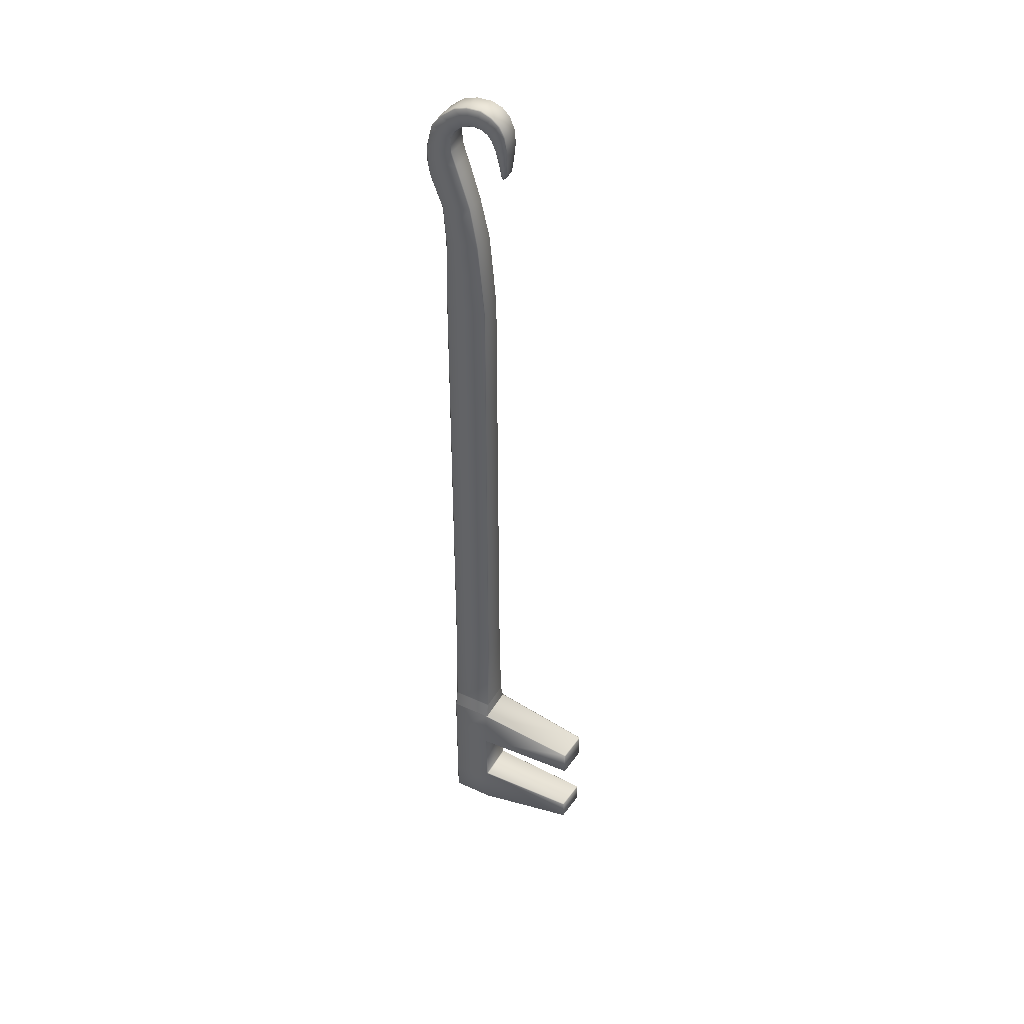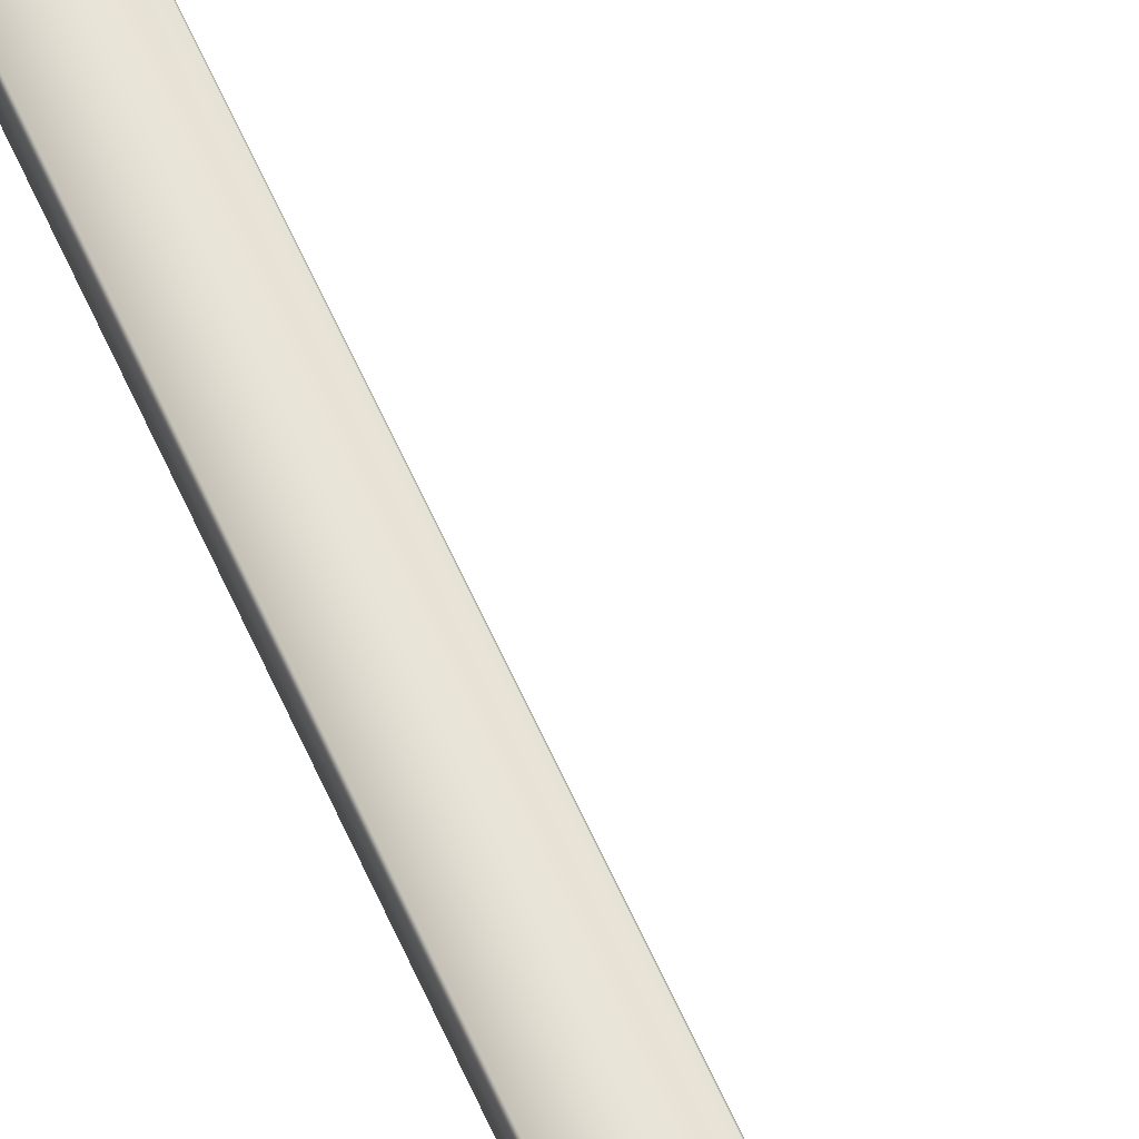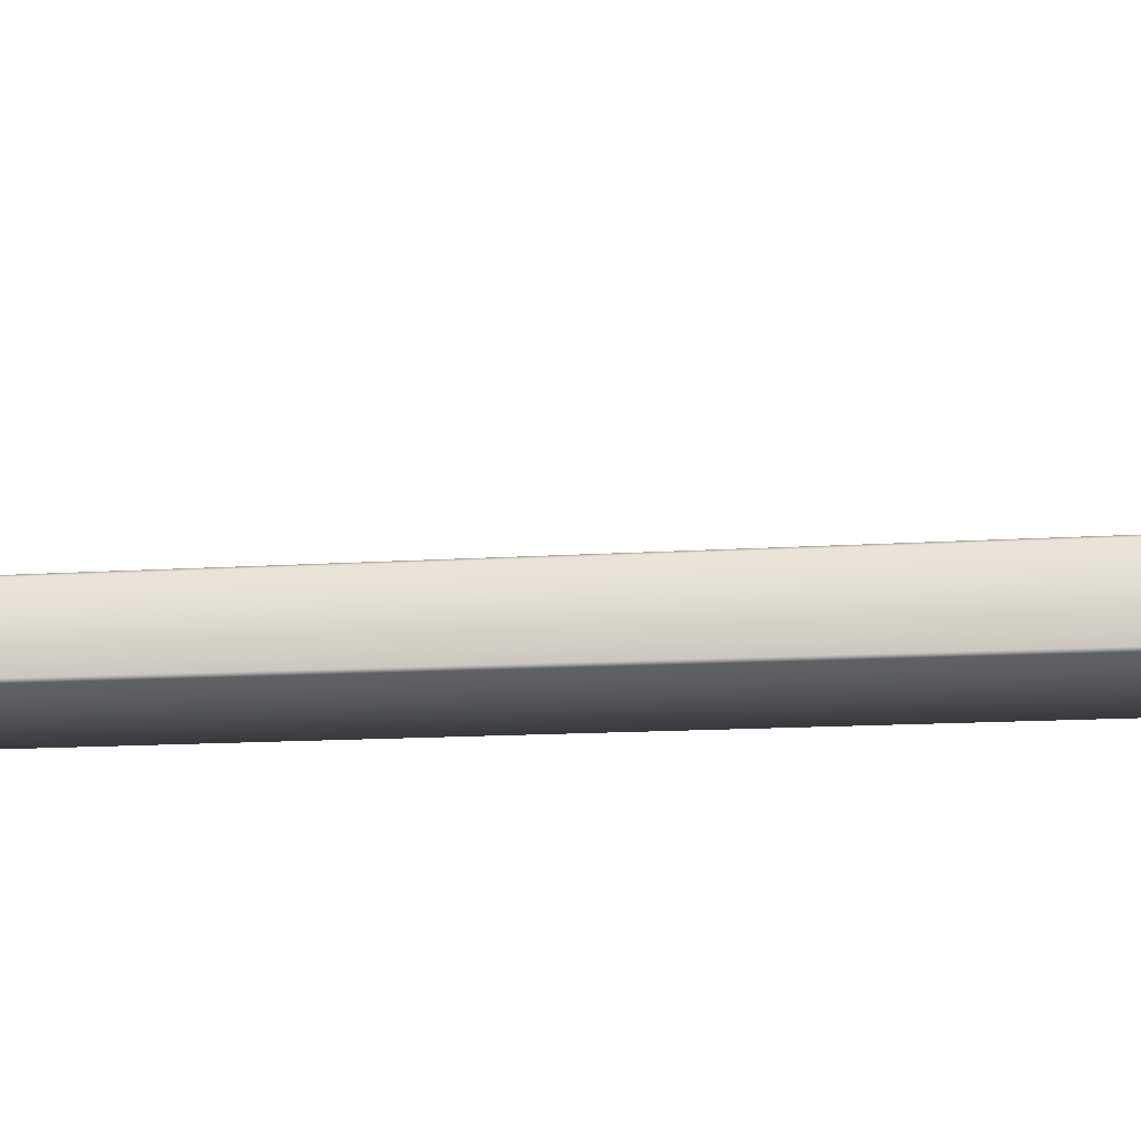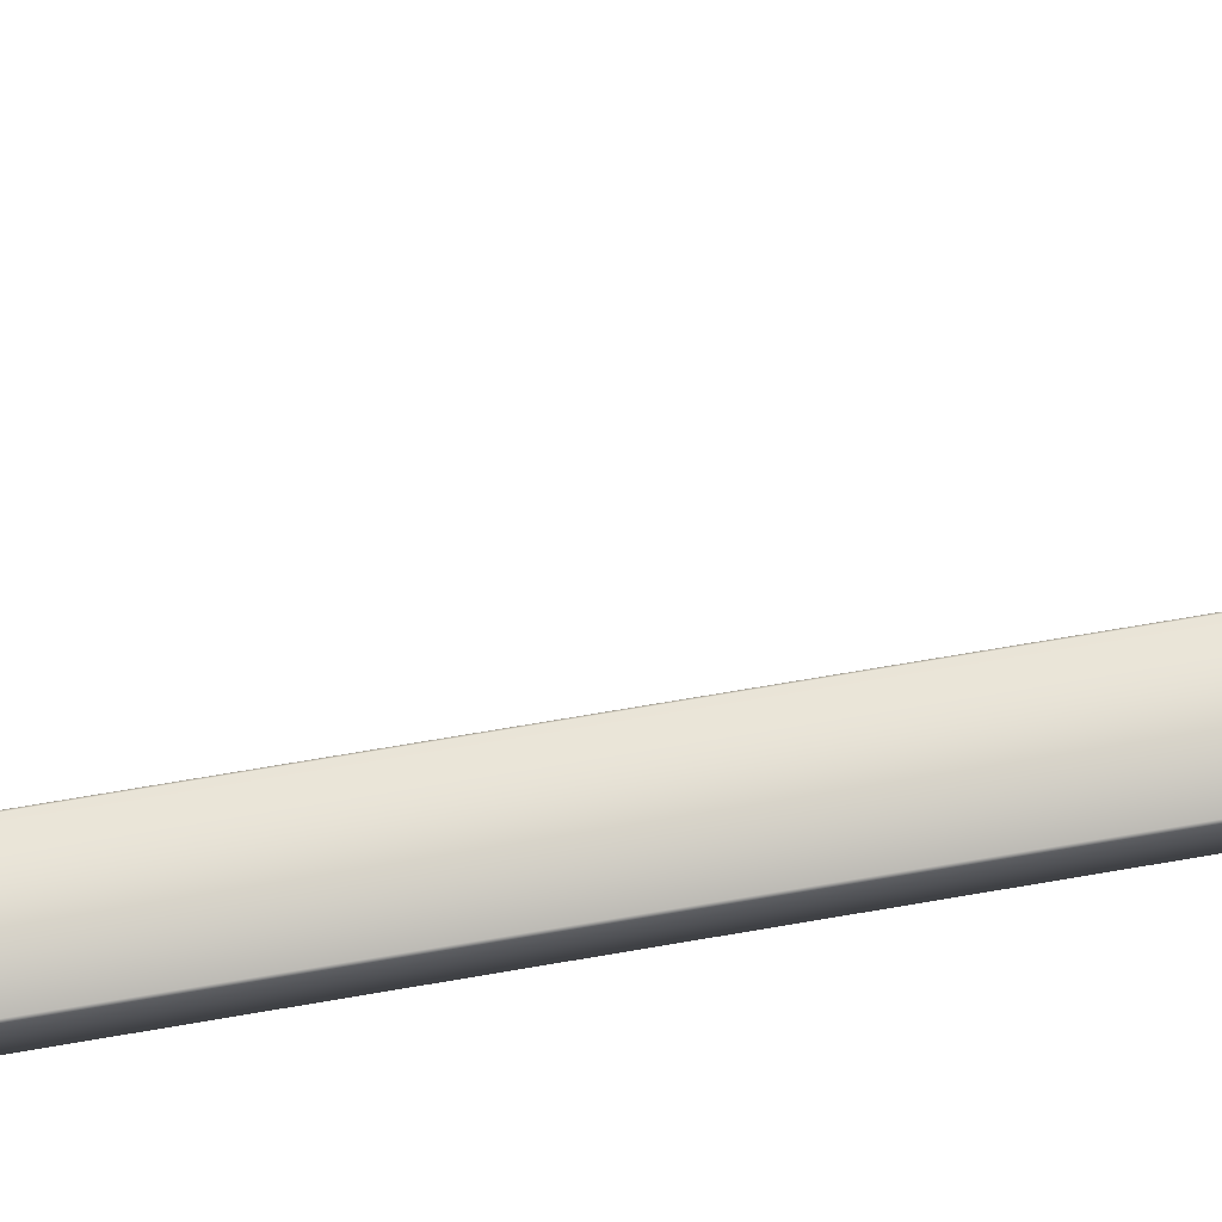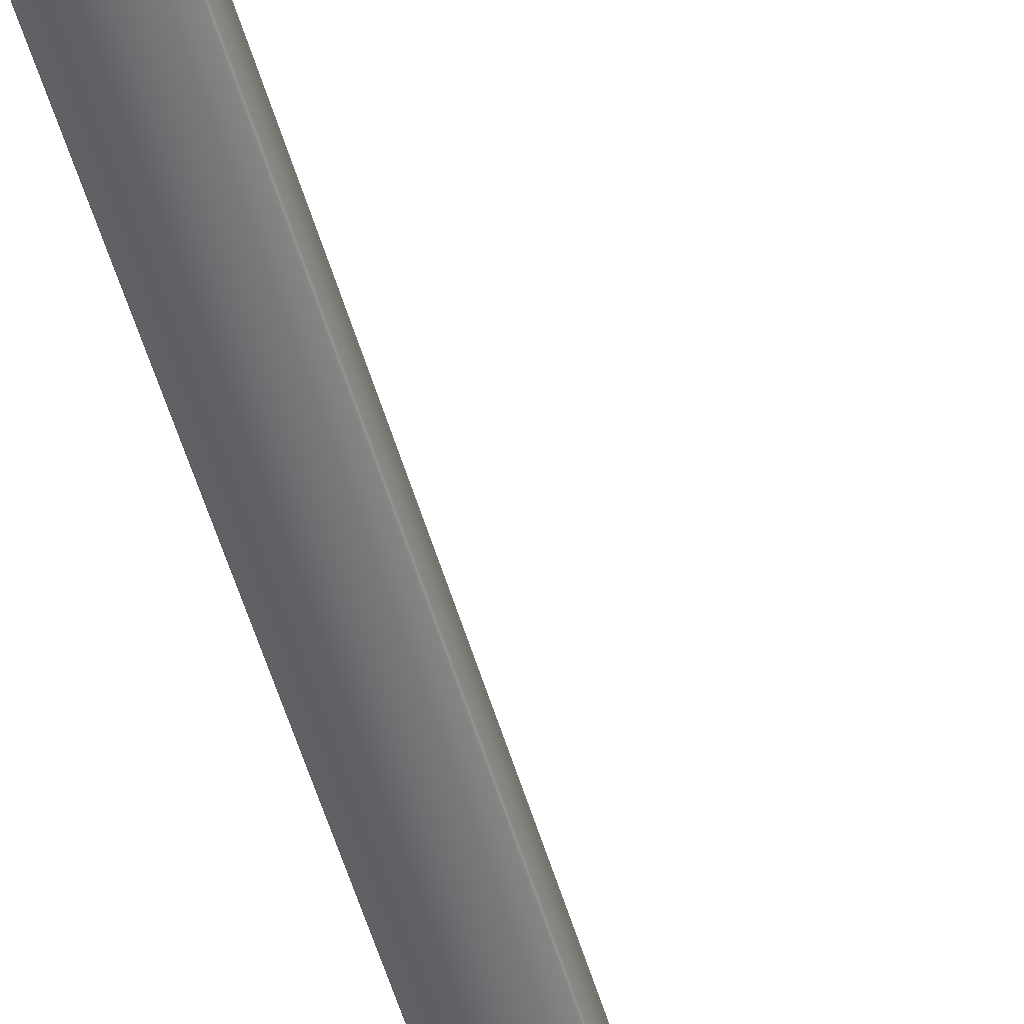
<metadata>
{"format":"obj","ext":"obj","renderer":"f3d","projection":"perspective","resolution":1024,"background":"white","views":[{"elev":43.7,"azim":-151.5,"up":"+Y"},{"elev":64.7,"azim":155.4,"up":"+Z"},{"elev":-21.1,"azim":-84.9,"up":"+Z"},{"elev":74.3,"azim":80.4,"up":"+Z"},{"elev":-52.6,"azim":-164.1,"up":"+Z"}]}
</metadata>
<code>
o Cube_Cube.000
v -0.04085 0.5787 0.02267
v 0.03592 0.5787 0.02267
v 0.03414 0.6526 0.02267
v -0.03442 0.6526 0.02267
v 0.03592 0.5787 -0.02267
v -0.04085 0.5787 -0.02267
v -0.03442 0.6526 -0.02267
v 0.03414 0.6526 -0.02267
v -0.04219 0.5787 -0.02076
v -0.04219 0.5787 0.02076
v -0.03577 0.6526 0.02076
v -0.03577 0.6526 -0.02076
v 0.03781 0.3513 0.02156
v 0.03781 0.3513 -0.02156
v 0.03781 0.5787 -0.02076
v 0.03781 0.5787 0.02076
v -0.04085 0.3513 0.02346
v 0.03592 0.3513 0.02346
v -0.04219 0.3513 -0.02156
v -0.04219 0.3513 0.02156
v 0.03781 -0.5016 0.02884
v 0.03781 -0.5016 -0.02884
v 0.03781 -0.3311 -0.02395
v 0.03781 -0.3311 0.02395
v 0.03592 -0.5365 0.03836
v -0.04085 -0.5365 0.03836
v -0.04031 -0.6229 0.03836
v 0.03592 -0.6247 0.03836
v -0.04085 -0.5344 -0.0379
v 0.03592 -0.5344 -0.0379
v 0.03592 -0.5365 -0.03836
v -0.04085 -0.5365 -0.03836
v 0.03592 -0.5344 0.0379
v -0.04085 -0.5344 0.0379
v -0.04219 -0.5016 -0.02884
v -0.04219 -0.5016 0.02884
v -0.04219 -0.3311 0.02395
v -0.04219 -0.3311 -0.02395
v 0.03592 0.3513 -0.02346
v -0.04085 0.3513 -0.02346
v 0.03781 -0.5344 -0.036
v 0.03781 -0.5344 0.036
v 0.03781 -0.5365 0.03646
v 0.03781 -0.5365 -0.03646
v -0.04219 -0.8251 -0.03648
v -0.04219 -0.8251 0.03648
v -0.2401 -0.7862 0.02883
v -0.2354 -0.7862 -0.02882
v 0.03592 -0.6247 -0.03836
v -0.04031 -0.6229 -0.03836
v 0.03781 -0.6247 0.03646
v 0.03781 -0.6247 -0.03646
v -0.2403 -0.5678 0.03163
v -0.2403 -0.6198 0.03163
v 0.03781 -0.739 0.03646
v 0.03781 -0.739 -0.03646
v -0.04219 -0.6266 0.03648
v -0.04219 -0.6266 -0.03648
v -0.04219 -0.7372 -0.03648
v -0.04219 -0.7372 0.03648
v 0.03592 -0.739 -0.03836
v -0.04031 -0.7409 -0.03836
v -0.04408 -0.7391 0.03641
v -0.04408 -0.7391 -0.0364
v -0.2354 -0.743 -0.02882
v -0.24 -0.743 0.02883
v 0.03592 -0.8232 -0.03836
v -0.04219 -0.8232 -0.03836
v 0.03781 -0.8232 0.03646
v 0.03781 -0.8232 -0.03646
v -0.242 -0.5693 0.02968
v -0.2378 -0.5693 -0.02968
v -0.2378 -0.6198 -0.02968
v -0.242 -0.6198 0.02968
v -0.2357 -0.6198 -0.03163
v -0.2357 -0.5678 -0.03163
v 0.03592 -0.8251 0.03648
v 0.03592 -0.8251 -0.03648
v -0.04219 -0.8232 0.03836
v -0.04031 -0.7409 0.03836
v -0.2402 -0.7449 0.03071
v -0.2402 -0.7843 0.03071
v 0.03592 -0.739 0.03836
v 0.03592 -0.8232 0.03836
v -0.04408 -0.6247 0.03648
v -0.2402 -0.6217 0.02975
v -0.2359 -0.6217 -0.02975
v -0.04408 -0.6247 -0.03648
v -0.2352 -0.7843 -0.03071
v -0.2352 -0.7449 -0.03071
v -0.2419 -0.745 0.02876
v -0.2372 -0.745 -0.02876
v -0.2372 -0.7839 -0.02876
v -0.2419 -0.7839 0.02876
v -0.02784 0.7216 -0.02267
v 0.03352 0.7154 -0.02267
v 0.06731 0.9012 -0.02142
v 0.02162 0.9025 -0.02142
v 0.02322 0.9297 -0.02107
v 0.057 0.9427 -0.02107
v 0.03592 -0.5016 -0.03074
v -0.04085 -0.5016 -0.03074
v -0.04085 -0.3311 -0.02585
v 0.03592 -0.3311 -0.02585
v -0.04085 -0.5016 0.03074
v 0.03592 -0.5016 0.03074
v 0.03592 -0.3311 0.02585
v -0.04085 -0.3311 0.02585
v -0.04301 -0.5339 0.03582
v -0.04301 -0.5339 -0.03582
v -0.04306 -0.536 -0.03626
v -0.04306 -0.536 0.03626
v 0.0692 0.9012 0.01951
v 0.0692 0.9012 -0.01951
v 0.05872 0.9434 -0.01917
v 0.05872 0.9434 0.01917
v 0.02162 0.9025 0.02142
v 0.06731 0.9012 0.02142
v 0.057 0.9427 0.02107
v 0.02322 0.9297 0.02107
v 0.02023 0.9025 -0.01951
v 0.02023 0.9025 0.01951
v 0.02179 0.9292 0.01917
v 0.02179 0.9292 -0.01917
v 0.06488 0.8438 0.01915
v 0.06488 0.8438 -0.01915
v 0.06985 0.8705 -0.01877
v 0.06985 0.8705 0.01877
v 0.03352 0.7154 0.02267
v -0.02784 0.7216 0.02267
v 0.03602 0.6526 0.02076
v 0.03602 0.6526 -0.02076
v 0.0354 0.7152 -0.02076
v 0.0354 0.7152 0.02076
v -0.02917 0.7217 0.02076
v -0.02917 0.7217 -0.02076
v 0.06302 0.8442 -0.02105
v 0.006916 0.8578 -0.02105
v 0.01368 0.8771 -0.02068
v 0.06795 0.8707 -0.02068
v 0.005619 0.8581 -0.01915
v 0.005619 0.8581 0.01915
v 0.01233 0.8773 0.01877
v 0.01233 0.8773 -0.01877
v 0.006916 0.8578 0.02105
v 0.06302 0.8442 0.02105
v 0.06795 0.8707 0.02068
v 0.01368 0.8771 0.02068
v 0.04046 0.7841 -0.0201
v -0.01233 0.7969 -0.0201
v 0.04046 0.7841 0.0201
v -0.01233 0.7969 0.0201
v 0.04134 0.9677 -0.01848
v 0.04134 0.9677 0.01848
v 0.04232 0.7837 -0.0182
v 0.04232 0.7837 0.0182
v -0.01363 0.7972 -0.0182
v -0.01363 0.7972 0.0182
v 0.01447 0.9891 -0.01779
v 0.01447 0.9891 0.01779
v -0.001265 0.9572 -0.01779
v -0.001265 0.9572 0.01779
v -0.01575 0.9625 0.01779
v -0.01575 0.9625 -0.01779
v 0.01368 0.9875 -0.01969
v -0.000588 0.9585 -0.01969
v -0.0155 0.964 -0.01969
v -0.01036 0.9959 -0.01969
v -0.000588 0.9585 0.01969
v 0.01368 0.9875 0.01969
v -0.01036 0.9959 0.01969
v -0.0155 0.964 0.01969
v 0.03992 0.9666 0.02038
v 0.01333 0.9465 0.02038
v -0.01008 0.9976 -0.01779
v -0.01008 0.9976 0.01779
v 0.01333 0.9465 -0.02038
v 0.03992 0.9666 -0.02038
v 0.01212 0.9456 0.01848
v 0.01212 0.9456 -0.01848
v -0.02652 0.9639 -0.01801
v -0.02652 0.9639 0.01801
v -0.03865 0.962 0.01842
v -0.03865 0.962 -0.01842
v -0.03694 0.9974 -0.01992
v -0.02703 0.9655 -0.01992
v -0.03964 0.9635 -0.02032
v -0.05687 0.9905 -0.02032
v -0.02703 0.9655 0.01992
v -0.03694 0.9974 0.01992
v -0.05687 0.9905 0.02032
v -0.03964 0.9635 0.02032
v -0.03751 0.9992 -0.01801
v -0.03751 0.9992 0.01801
v -0.05792 0.9921 -0.01842
v -0.05792 0.9921 0.01842
v -0.07272 0.9787 0.01757
v -0.07272 0.9787 -0.01757
v -0.0819 0.9589 -0.01655
v -0.0819 0.9589 0.01655
v -0.05574 0.946 -0.01655
v -0.05574 0.946 0.01655
v -0.0632 0.9264 0.01536
v -0.0632 0.9264 -0.01536
v -0.08026 0.9581 -0.01845
v -0.05747 0.9468 -0.01845
v -0.06504 0.927 -0.01726
v -0.08342 0.9326 -0.01726
v -0.05747 0.9468 0.01845
v -0.08026 0.9581 0.01845
v -0.08342 0.9326 0.01726
v -0.06504 0.927 0.01726
v -0.04979 0.9573 -0.01947
v -0.07131 0.9774 -0.01947
v -0.0851 0.9331 -0.01536
v -0.0851 0.9331 0.01536
v -0.0816 0.8793 0.008115
v -0.0816 0.8793 -0.008115
v -0.07518 0.8704 -0.006002
v -0.07518 0.8704 0.006002
v -0.04839 0.956 0.01757
v -0.04839 0.956 -0.01757
v -0.07995 0.879 -0.01002
v -0.07138 0.8777 -0.01002
v -0.07258 0.8712 -0.008349
v -0.07516 0.8723 -0.008608
v -0.07138 0.8777 0.01002
v -0.07995 0.879 0.01002
v -0.07516 0.8723 0.008608
v -0.07258 0.8712 0.008349
v -0.084 0.9071 0.01174
v -0.084 0.9071 -0.01174
v -0.06952 0.8774 -0.008115
v -0.06952 0.8774 0.008115
v -0.07117 0.8685 0.006002
v -0.07117 0.8685 -0.006002
v -0.08232 0.9066 0.01364
v -0.06905 0.9021 0.01364
v -0.04979 0.9573 0.01947
v -0.07131 0.9774 0.01947
v -0.06722 0.9015 0.01174
v -0.06722 0.9015 -0.01174
v -0.08232 0.9066 -0.01364
v -0.06905 0.9021 -0.01364
v -0.2402 -0.5672 0.02975
v -0.2359 -0.5672 -0.02975
v 0.03592 -0.1036 0.02506
v 0.03781 -0.1036 0.02315
v -0.04225 -0.5038 -0.02933
v -0.04085 -0.5039 -0.03124
v -0.04085 -0.5039 0.03124
v -0.04225 -0.5038 0.02933
v 0.03592 0.1238 0.02426
v 0.03781 0.1238 0.02236
v -0.04085 -0.1036 0.02506
v -0.04219 -0.1036 0.02315
v -0.04085 0.1238 0.02426
v -0.04219 0.1238 0.02236
v -0.04219 -0.1036 -0.02315
v -0.04085 -0.1036 -0.02506
v -0.04219 0.1238 -0.02236
v -0.04085 0.1238 -0.02426
v 0.03592 -0.1036 -0.02506
v 0.03781 -0.1036 -0.02315
v 0.03592 0.1238 -0.02426
v 0.03781 0.1238 -0.02236
v 0.03592 -0.5039 0.03124
v 0.03781 -0.5039 0.02934
v 0.03781 -0.5039 -0.02934
v 0.03592 -0.5039 -0.03124
f 1 2 3 4
f 5 6 7 8
f 9 10 11 12
f 13 14 15 16
f 17 18 2 1
f 19 20 10 9
f 21 22 23 24
f 25 26 27 28
f 29 30 31 32
f 33 34 26 25
f 35 36 37 38
f 39 40 6 5
f 41 42 43 44
f 45 46 47 48
f 32 31 49 50
f 44 43 51 52
f 27 26 53 54
f 52 51 55 56
f 57 58 59 60
f 50 49 61 62
f 63 64 65 66
f 62 61 67 68
f 56 55 69 70
f 71 72 73 74
f 50 75 76 32
f 77 46 45 78
f 79 80 81 82
f 83 80 79 84
f 85 86 87 88
f 28 27 80 83
f 62 68 89 90
f 91 92 93 94
f 8 7 95 96
f 97 98 99 100
f 101 102 103 104
f 105 106 107 108
f 109 110 111 112
f 113 114 115 116
f 117 118 119 120
f 121 122 123 124
f 125 126 127 128
f 4 3 129 130
f 128 127 114 113
f 131 132 133 134
f 12 11 135 136
f 137 138 139 140
f 141 142 143 144
f 145 146 147 148
f 149 150 138 137
f 130 129 151 152
f 116 115 153 154
f 96 95 150 149
f 152 151 146 145
f 134 133 155 156
f 157 158 142 141
f 156 155 126 125
f 144 143 122 121
f 136 135 158 157
f 140 139 98 97
f 148 147 118 117
f 154 153 159 160
f 161 162 163 164
f 165 166 167 168
f 169 170 171 172
f 120 119 173 174
f 160 159 175 176
f 100 99 177 178
f 124 123 179 180
f 181 182 183 184
f 185 186 187 188
f 189 190 191 192
f 176 175 193 194
f 180 179 162 161
f 174 173 170 169
f 194 193 195 196
f 178 177 166 165
f 197 198 199 200
f 201 202 203 204
f 205 206 207 208
f 209 210 211 212
f 172 171 190 189
f 188 187 213 214
f 200 199 215 216
f 217 218 219 220
f 168 167 186 185
f 196 195 198 197
f 164 163 182 181
f 184 183 221 222
f 223 224 225 226
f 227 228 229 230
f 231 232 218 217
f 233 234 235 236
f 214 213 206 205
f 212 211 237 238
f 222 221 202 201
f 219 236 235 220
f 239 240 210 209
f 204 203 241 242
f 192 191 240 239
f 216 215 232 231
f 238 237 228 227
f 242 241 234 233
f 243 244 224 223
f 208 207 244 243
f 85 57 27
f 88 50 58
f 63 80 60
f 64 59 62
f 69 84 77
f 70 78 67
f 245 71 53
f 246 76 72
f 86 54 74
f 87 73 75
f 66 91 81
f 65 90 92
f 47 82 94
f 48 93 89
f 107 106 21 24
f 39 5 15 14
f 19 9 6 40
f 17 1 10 20
f 247 107 24 248
f 101 104 23 22
f 35 38 103 102
f 105 108 37 36
f 249 35 102 250
f 41 44 31 30
f 251 105 36 252
f 33 25 43 42
f 58 57 85 88
f 49 31 44 52
f 25 28 51 43
f 64 63 60 59
f 55 51 28 83
f 57 60 80 27
f 59 58 50 62
f 52 56 61 49
f 77 78 70 69
f 78 45 68 67
f 46 77 84 79
f 56 70 67 61
f 83 84 69 55
f 86 85 27 54
f 32 76 246 111
f 88 87 75 50
f 111 246 245 112
f 245 246 72 71
f 87 86 74 73
f 54 53 71 74
f 76 75 73 72
f 66 65 92 91
f 48 47 94 93
f 90 89 93 92
f 82 81 91 94
f 47 46 79 82
f 63 66 81 80
f 62 90 65 64
f 45 48 89 68
f 5 8 132 15
f 3 2 16 131
f 9 12 7 6
f 11 10 1 4
f 140 97 114 127
f 128 113 118 147
f 148 117 122 143
f 139 138 141 144
f 12 136 95 7
f 126 155 149 137
f 138 150 157 141
f 156 125 146 151
f 142 158 152 145
f 96 149 155 133
f 134 156 151 129
f 130 152 158 135
f 137 140 127 126
f 125 128 147 146
f 145 148 143 142
f 98 139 144 121
f 123 122 117 120
f 113 116 119 118
f 115 114 97 100
f 121 124 99 98
f 179 123 120 174
f 154 160 170 173
f 177 99 124 180
f 153 115 100 178
f 162 179 174 169
f 116 154 173 119
f 166 177 180 161
f 159 153 178 165
f 167 166 161 164
f 172 189 182 163
f 175 159 165 168
f 171 170 160 176
f 186 167 164 181
f 169 172 163 162
f 193 175 168 185
f 190 171 176 194
f 183 182 189 192
f 197 200 210 240
f 187 186 181 184
f 195 193 185 188
f 202 221 239 209
f 221 183 192 239
f 194 196 191 190
f 196 197 240 191
f 206 213 222 201
f 213 187 184 222
f 199 198 214 205
f 198 195 188 214
f 215 199 205 208
f 242 233 224 244
f 211 210 200 216
f 203 202 209 212
f 218 232 243 223
f 232 215 208 243
f 201 204 207 206
f 204 242 244 207
f 228 237 231 217
f 237 211 216 231
f 234 241 238 227
f 241 203 212 238
f 236 219 226 225
f 220 235 230 229
f 229 228 217 220
f 223 226 219 218
f 235 234 227 230
f 225 224 233 236
f 135 11 4 130
f 133 132 8 96
f 131 134 129 3
f 150 95 136 157
f 16 15 132 131
f 2 18 13 16
f 18 253 254 13
f 253 247 248 254
f 108 255 256 37
f 255 257 258 256
f 257 17 20 258
f 38 259 260 103
f 259 261 262 260
f 261 19 40 262
f 104 263 264 23
f 263 265 266 264
f 265 39 14 266
f 104 103 260 263
f 263 260 262 265
f 265 262 40 39
f 38 37 256 259
f 259 256 258 261
f 261 258 20 19
f 108 107 247 255
f 255 247 253 257
f 257 253 18 17
f 24 23 264 248
f 248 264 266 254
f 254 266 14 13
f 112 245 53 26
f 106 267 268 21
f 34 251 252 109
f 22 269 270 101
f 110 249 250 29
f 36 35 249 252
f 22 21 268 269
f 106 105 251 267
f 102 101 270 250
f 111 110 29 32
f 26 34 109 112
f 267 33 42 268
f 269 41 30 270
f 252 249 110 109
f 269 268 42 41
f 267 251 34 33
f 250 270 30 29

</code>
